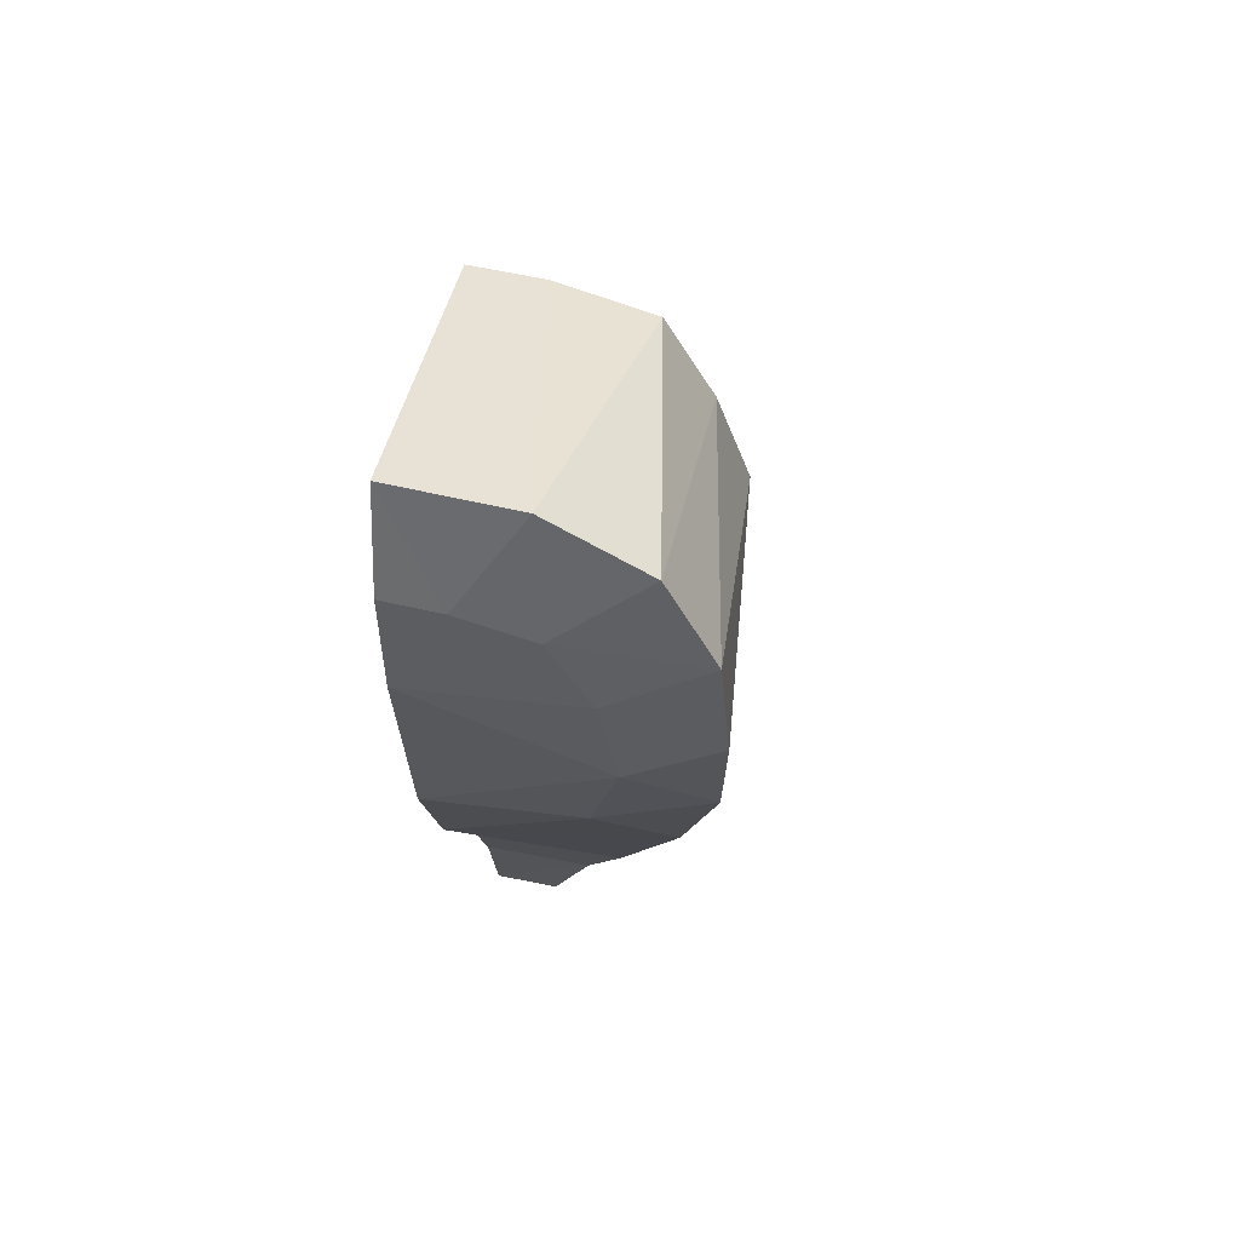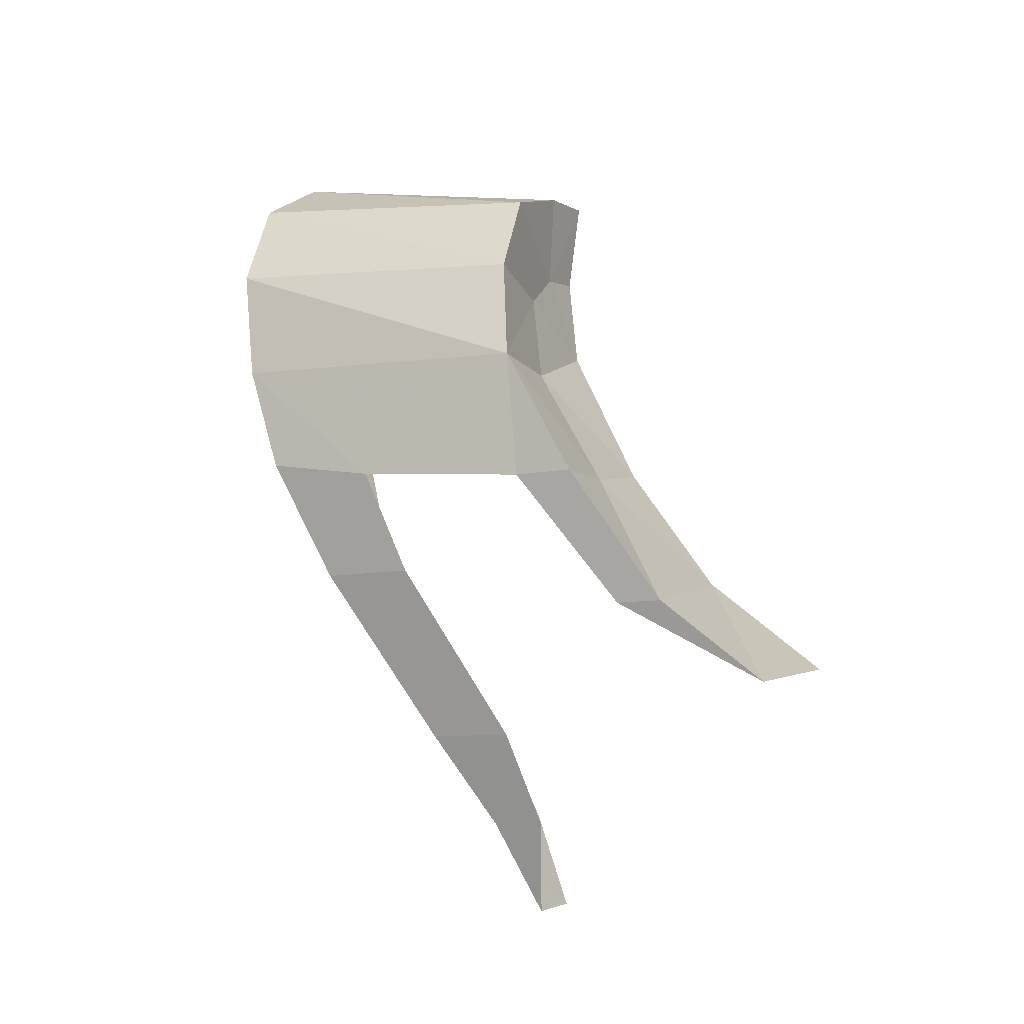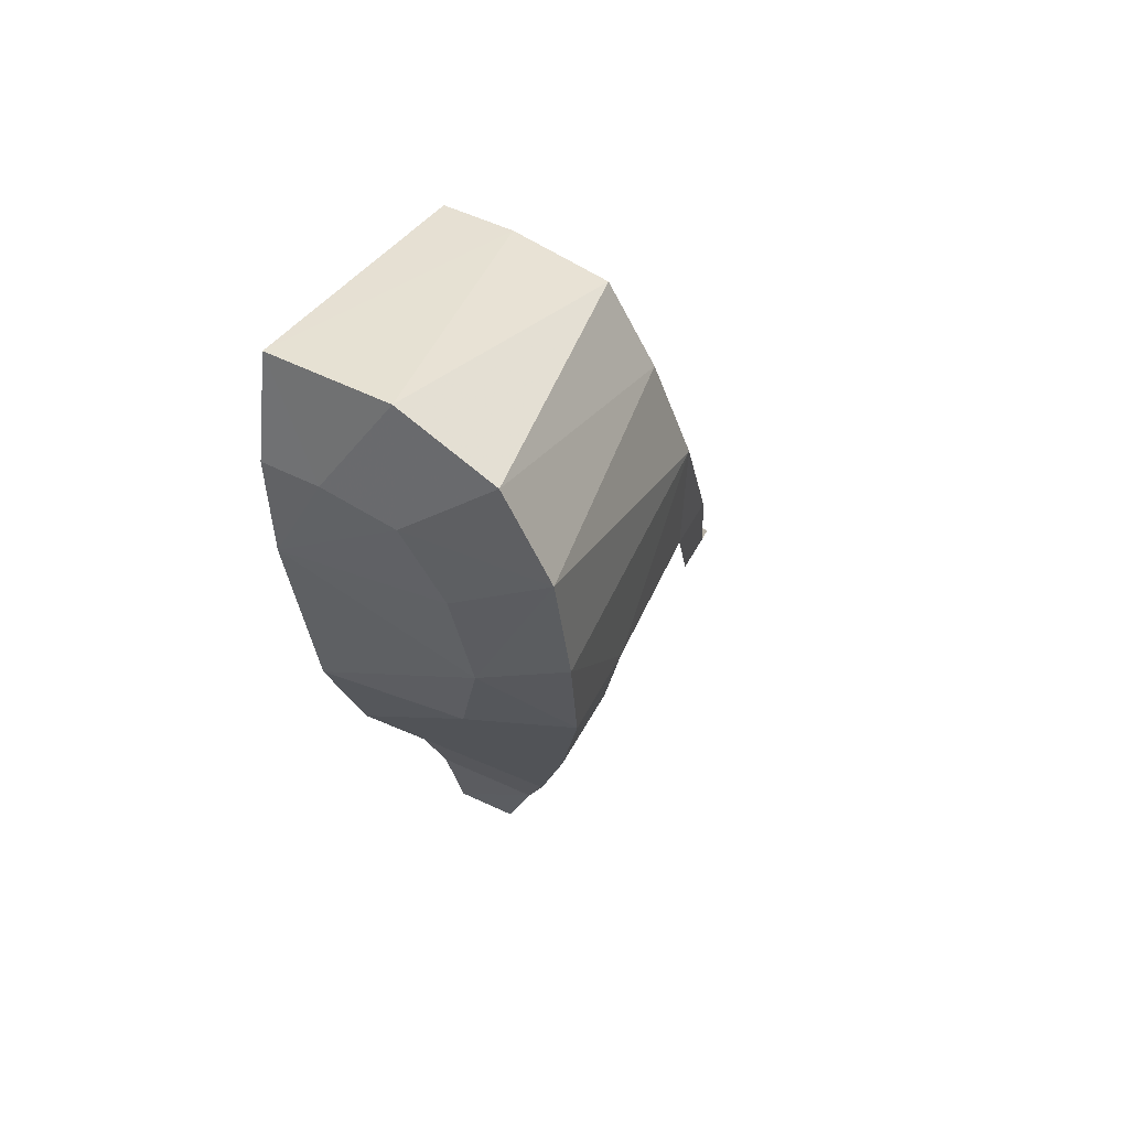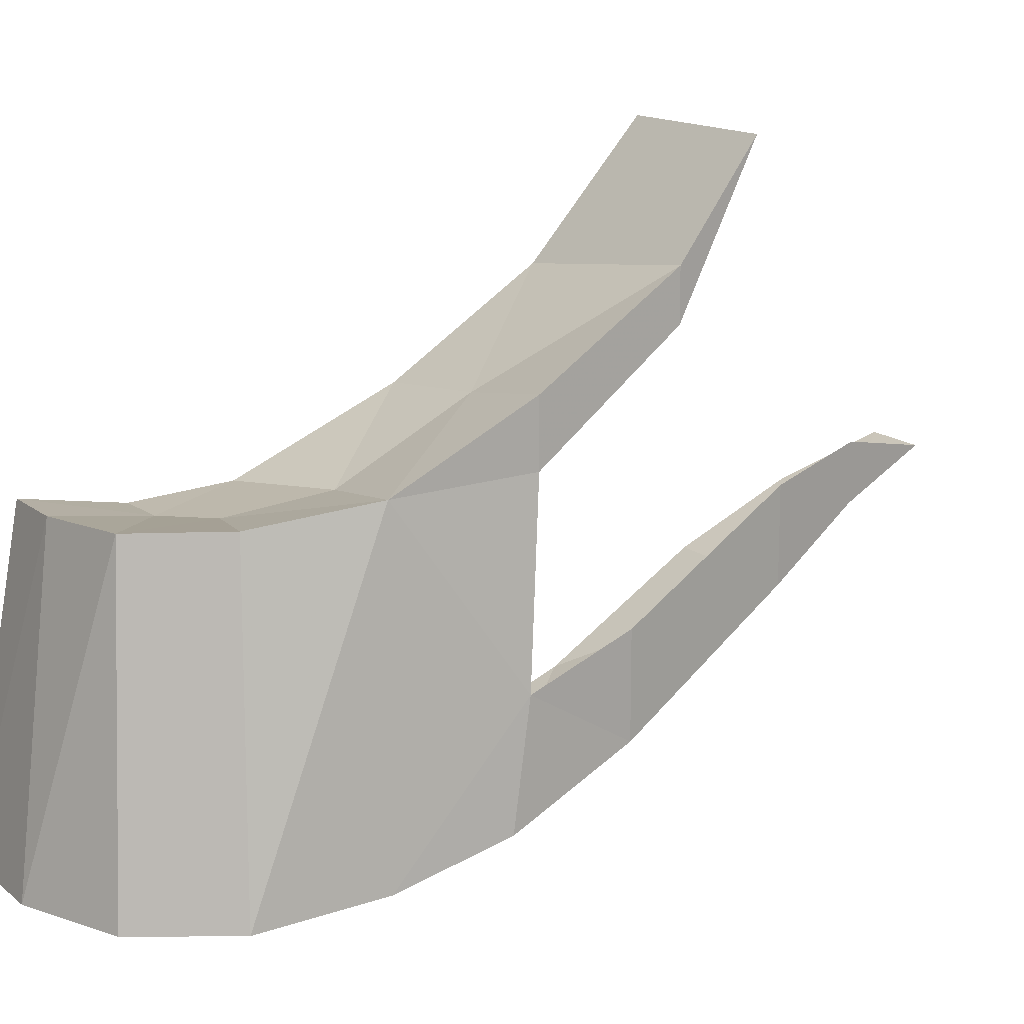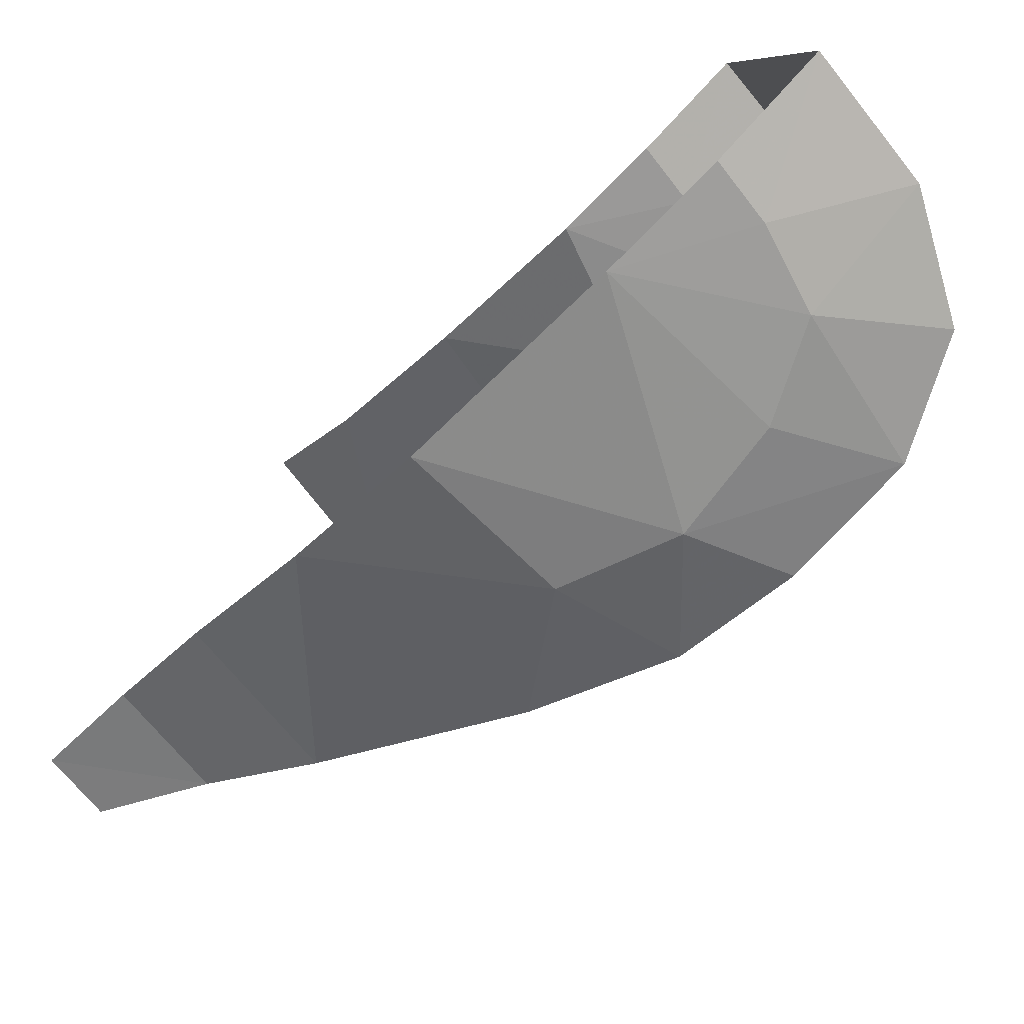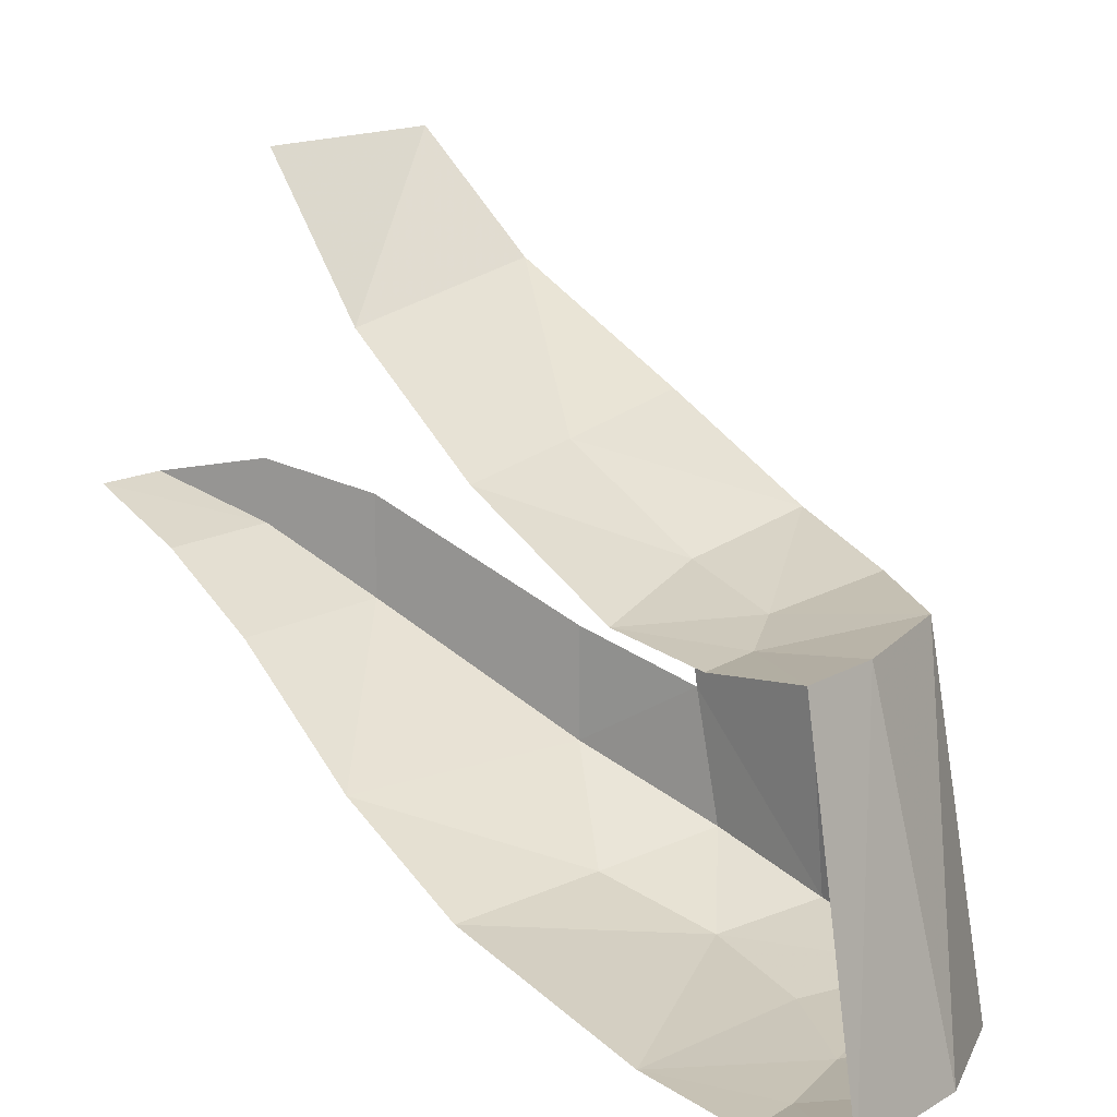
<metadata>
{"format":"obj","ext":"obj","renderer":"f3d","projection":"perspective","resolution":1024,"background":"white","views":[{"elev":48.2,"azim":9.4,"up":"+Z"},{"elev":-9.4,"azim":118.4,"up":"+Z"},{"elev":44.6,"azim":25.3,"up":"+Z"},{"elev":14.9,"azim":66.1,"up":"+Y"},{"elev":-74.4,"azim":-43.9,"up":"+Y"},{"elev":15.6,"azim":-41.6,"up":"+Y"}]}
</metadata>
<code>
v 0.11 -0.4 0.259
v 0 -0.4 0.275
v 0 -0.4804 0.34
v 0.1499 -0.5208 0.404
v 0.13 -0.4638 0.314
v 0.075 -0.534 0.41
v 0.075 -0.534 0.41
v 0.13 -0.4638 0.314
v 0 -0.4804 0.34
v 0 -0.4804 0.34
v 0.13 -0.4638 0.314
v 0.11 -0.4 0.259
v 0.155 -0.566 0.489
v 0.1499 -0.5208 0.404
v 0.075 -0.534 0.41
v 0.08 -0.5783 0.49
v 0.155 -0.566 0.489
v 0.075 -0.534 0.41
v 0.155 -0.566 0.489
v 0.08 -0.5783 0.49
v 0.07 -0.5898 0.55
v 0.07 -0.5898 0.55
v 0.135 -0.5794 0.56
v 0.155 -0.566 0.489
v 0.105 -0.582 0.615
v 0.135 -0.5794 0.56
v 0.07 -0.5898 0.55
v 0.035 -0.5941 0.575
v 0.045 -0.5855 0.635
v 0.105 -0.582 0.615
v 0.035 -0.5941 0.575
v 0.035 -0.5941 0.575
v 0 -0.595 0.58
v 0 -0.5863 0.64
v 0.045 -0.5855 0.635
v 0 -0.5887 0.52
v 0.08 -0.5783 0.49
v 0 -0.5418 0.425
v 0.08 -0.5783 0.49
v 0.075 -0.534 0.41
v 0 -0.5418 0.425
v 0 -0.5418 0.425
v 0.075 -0.534 0.41
v 0 -0.4804 0.34
v 0.07 -0.5898 0.55
v 0.08 -0.5783 0.49
v 0 -0.5887 0.52
v 0.035 -0.5941 0.575
v 0.07 -0.5898 0.55
v 0 -0.5887 0.52
v 0 -0.595 0.58
v 0.035 -0.5941 0.575
v 0 -0.5887 0.52
v 0 -0.6 0.11
v 0.04005 -0.6 0.106
v 0.06753 -0.6225 0.168
v 0 -0.6233 0.175
v 0.095 -0.6574 0.23
v 0 -0.6586 0.24
v 0 -0.6233 0.175
v 0.06753 -0.6225 0.168
v 0 -0.6586 0.24
v 0.095 -0.6574 0.23
v 0 -0.7221 0.325
v 0 -0.7221 0.325
v 0.095 -0.6574 0.23
v 0.14 -0.7197 0.345
v 0.095 -0.7627 0.41
v 0.165 -0.7518 0.425
v 0.095 -0.7627 0.41
v 0.14 -0.7197 0.345
v 0.165 -0.7518 0.425
v 0.115 -0.7821 0.475
v 0.095 -0.7627 0.41
v 0.165 -0.7518 0.425
v 0.17 -0.7712 0.495
v 0.115 -0.7821 0.475
v 0.105 -0.7918 0.54
v 0.115 -0.7821 0.475
v 0.165 -0.7821 0.57
v 0.17 -0.7712 0.495
v 0.165 -0.7821 0.57
v 0.115 -0.7821 0.475
v 0.165 -0.7821 0.57
v 0.08 -0.7974 0.59
v 0.105 -0.7918 0.54
v 0.165 -0.7821 0.57
v 0.135 -0.7838 0.63
v 0.08 -0.7974 0.59
v 0.135 -0.7838 0.63
v 0.075 -0.7841 0.665
v 0.08 -0.7974 0.59
v 0.08 -0.7974 0.59
v 0.075 -0.7841 0.665
v 0.035 -0.7991 0.605
v 0.035 -0.7991 0.605
v 0.075 -0.7841 0.665
v 0 -0.7853 0.675
v 0 -0.7997 0.61
v 0.035 -0.7991 0.605
v 0 -0.7997 0.61
v 0 -0.795 0.54
v 0.08 -0.7974 0.59
v 0.035 -0.7991 0.605
v 0 -0.795 0.54
v 0.08 -0.7974 0.59
v 0 -0.795 0.54
v 0.105 -0.7918 0.54
v 0.105 -0.7918 0.54
v 0 -0.795 0.54
v 0.115 -0.7821 0.475
v 0 -0.765 0.41
v 0.115 -0.7821 0.475
v 0 -0.795 0.54
v 0.095 -0.7627 0.41
v 0.115 -0.7821 0.475
v 0 -0.765 0.41
v 0.095 -0.7627 0.41
v 0 -0.765 0.41
v 0 -0.7221 0.325
v 0 -0.7853 0.675
v 0.075 -0.7841 0.665
v 0.045 -0.5855 0.635
v 0.045 -0.5855 0.635
v 0 -0.5863 0.64
v 0 -0.7853 0.675
v 0.045 -0.5855 0.635
v 0.075 -0.7841 0.665
v 0.105 -0.582 0.615
v 0.135 -0.7838 0.63
v 0.105 -0.582 0.615
v 0.075 -0.7841 0.665
v 0.135 -0.7838 0.63
v 0.165 -0.7821 0.57
v 0.135 -0.5794 0.56
v 0.135 -0.5794 0.56
v 0.105 -0.582 0.615
v 0.135 -0.7838 0.63
v 0.135 -0.5794 0.56
v 0.165 -0.7821 0.57
v 0.155 -0.566 0.489
v 0.17 -0.7712 0.495
v 0.155 -0.566 0.489
v 0.165 -0.7821 0.57
v 0.13 -0.4638 0.314
v 0.13 -0.4953 0.314
v 0.11 -0.4 0.259
v 0.13 -0.4953 0.314
v 0.13 -0.4638 0.314
v 0.1499 -0.5208 0.404
v 0.1499 -0.5613 0.404
v 0.1499 -0.5613 0.404
v 0.1499 -0.5208 0.404
v 0.155 -0.566 0.489
v 0.1499 -0.5613 0.404
v 0.155 -0.566 0.489
v 0.16 -0.6774 0.4131
v 0.16 -0.6774 0.4131
v 0.155 -0.566 0.489
v 0.17 -0.7712 0.495
v 0.16 -0.6774 0.4131
v 0.17 -0.7712 0.495
v 0.165 -0.7518 0.425
v 0.16 -0.6774 0.4131
v 0.165 -0.7518 0.425
v 0.14 -0.7197 0.345
v 0.14 -0.7197 0.345
v 0.14 -0.656 0.345
v 0.16 -0.6774 0.4131
v 0.095 -0.599 0.23
v 0.14 -0.656 0.345
v 0.14 -0.7197 0.345
v 0.095 -0.6574 0.23
v 0.06753 -0.5859 0.168
v 0.095 -0.599 0.23
v 0.095 -0.6574 0.23
v 0.06753 -0.6225 0.168
v 0.06753 -0.5859 0.168
v 0.06753 -0.6225 0.168
v 0.04005 -0.6 0.106
g mesh7040136
f 1 2 3
f 4 5 6
f 7 8 9
f 10 11 12
f 13 14 15
f 16 17 18
f 19 20 21
f 22 23 24
f 25 26 27
f 27 28 25
f 29 30 31
f 32 33 34
f 34 35 32
f 36 37 38
f 39 40 41
f 42 43 44
f 45 46 47
f 48 49 50
f 51 52 53
f 54 55 56
f 56 57 54
f 58 59 60
f 60 61 58
f 62 63 64
f 65 66 67
f 67 68 65
f 69 70 71
f 72 73 74
f 75 76 77
f 78 79 80
f 81 82 83
f 84 85 86
f 87 88 89
f 90 91 92
f 93 94 95
f 96 97 98
f 98 99 96
f 100 101 102
f 103 104 105
f 106 107 108
f 109 110 111
f 112 113 114
f 115 116 117
f 118 119 120
f 121 122 123
f 124 125 126
f 127 128 129
f 130 131 132
f 133 134 135
f 136 137 138
f 139 140 141
f 142 143 144
f 145 146 147
f 148 149 150
f 150 151 148
f 152 153 154
f 155 156 157
f 158 159 160
f 161 162 163
f 164 165 166
f 167 168 169
f 170 171 172
f 172 173 170
f 174 175 176
f 176 177 174
f 178 179 180

</code>
